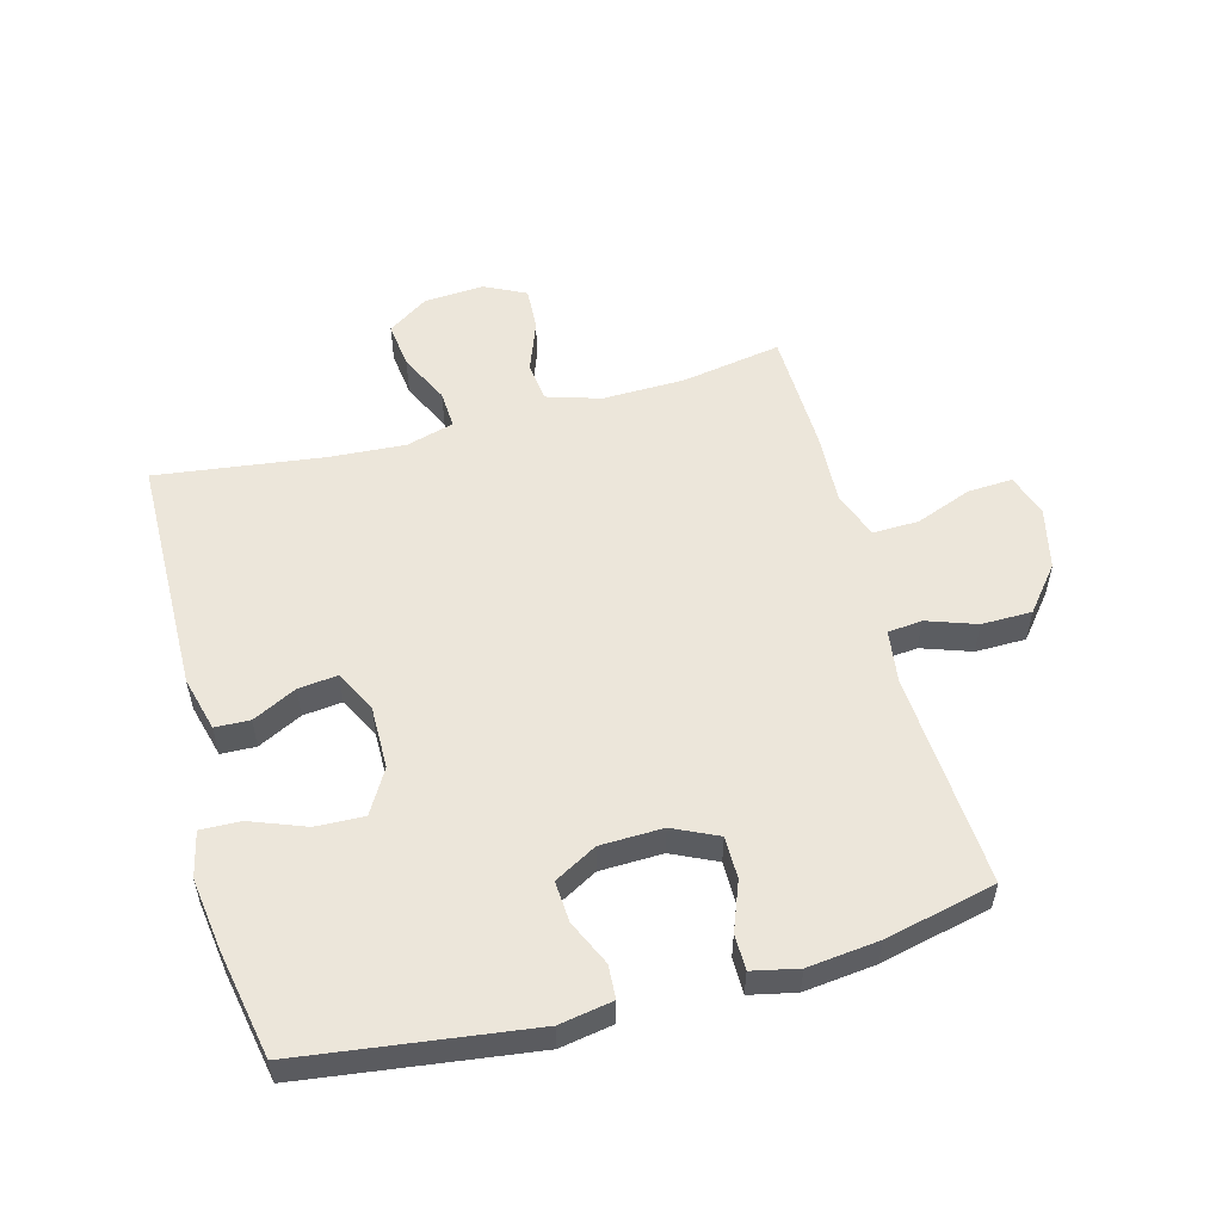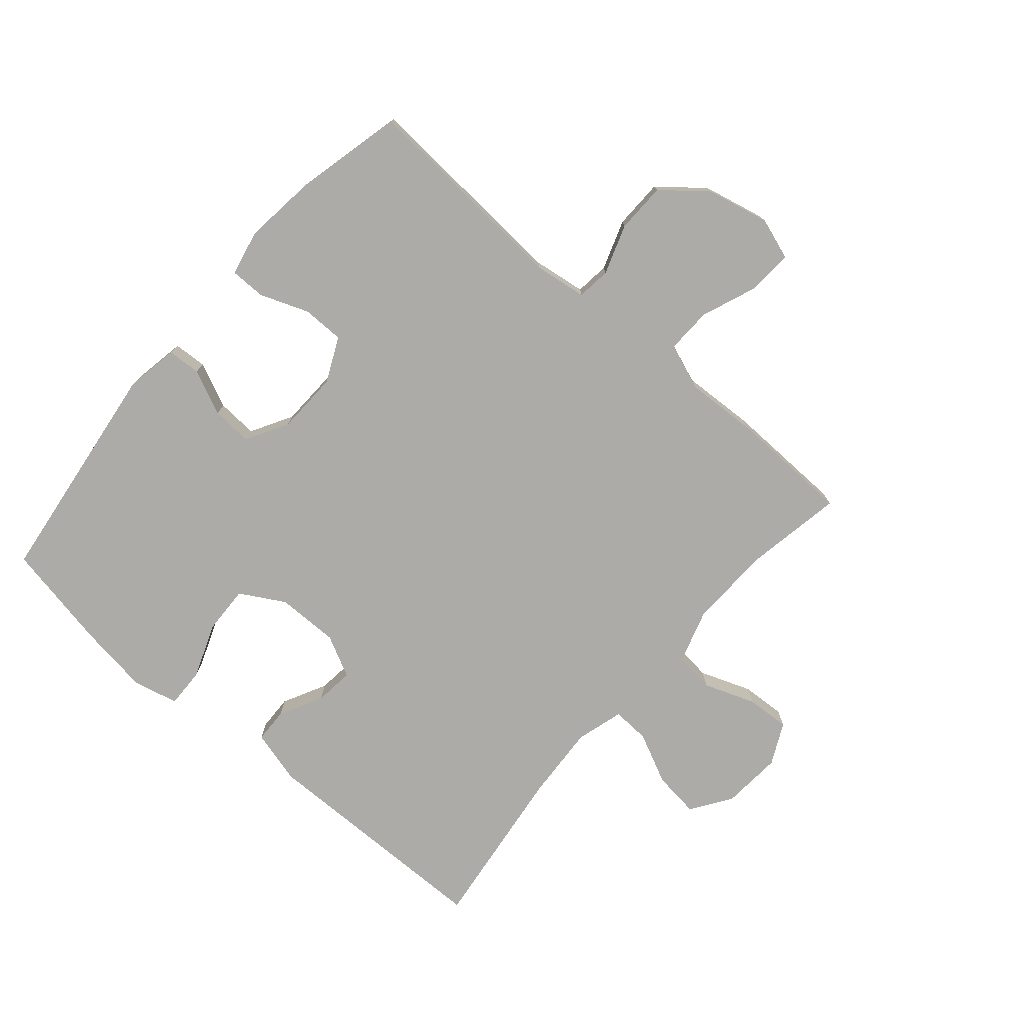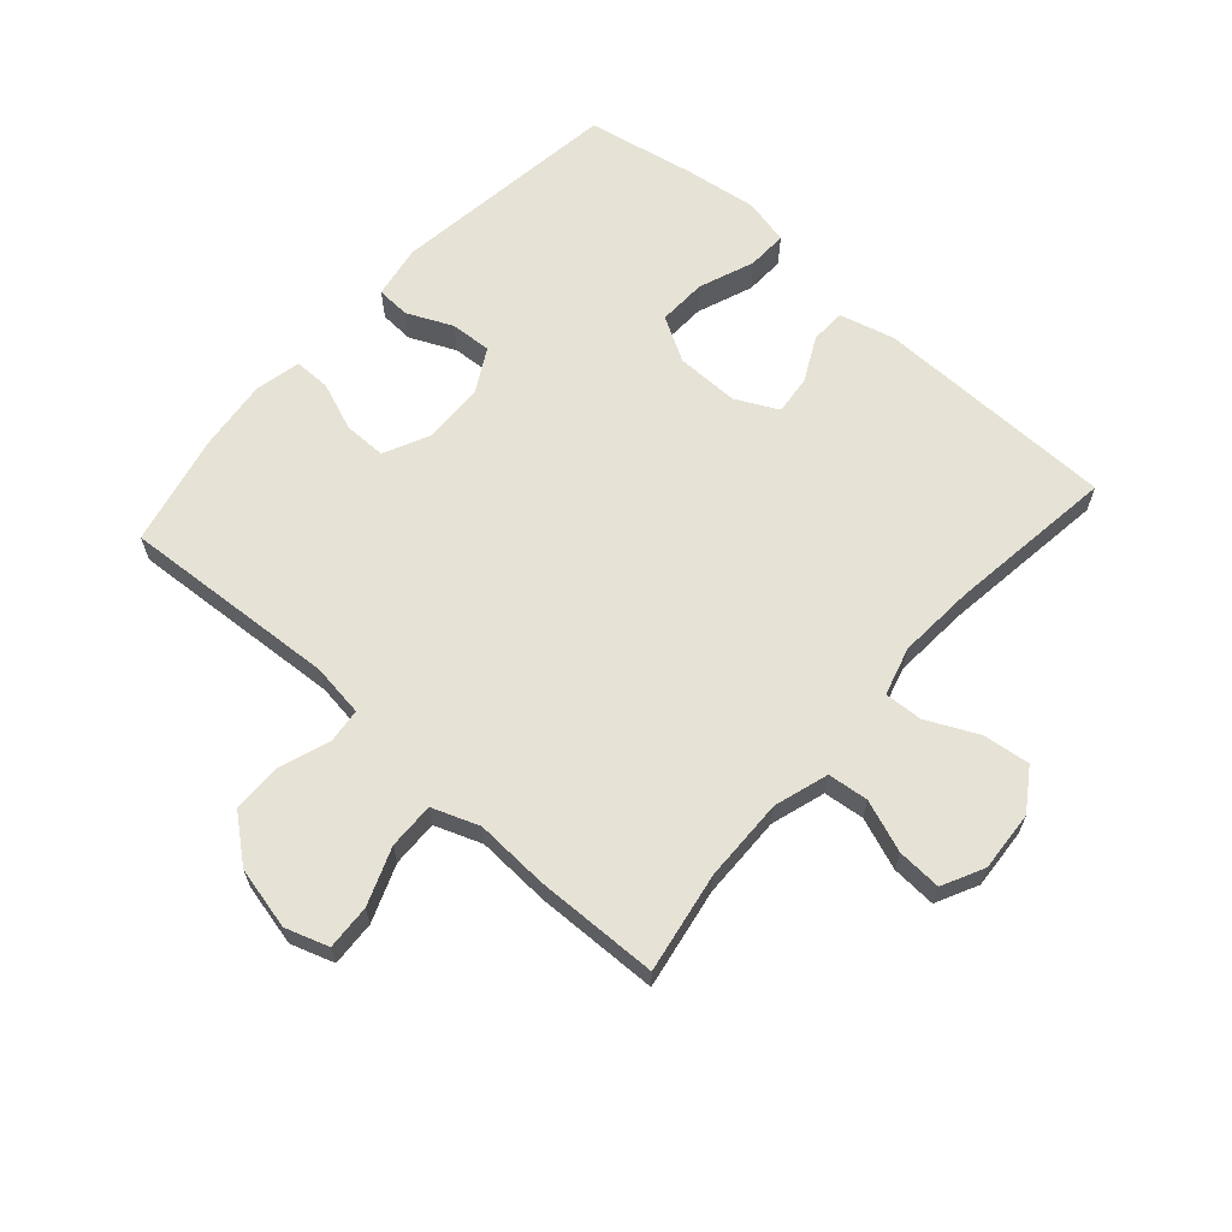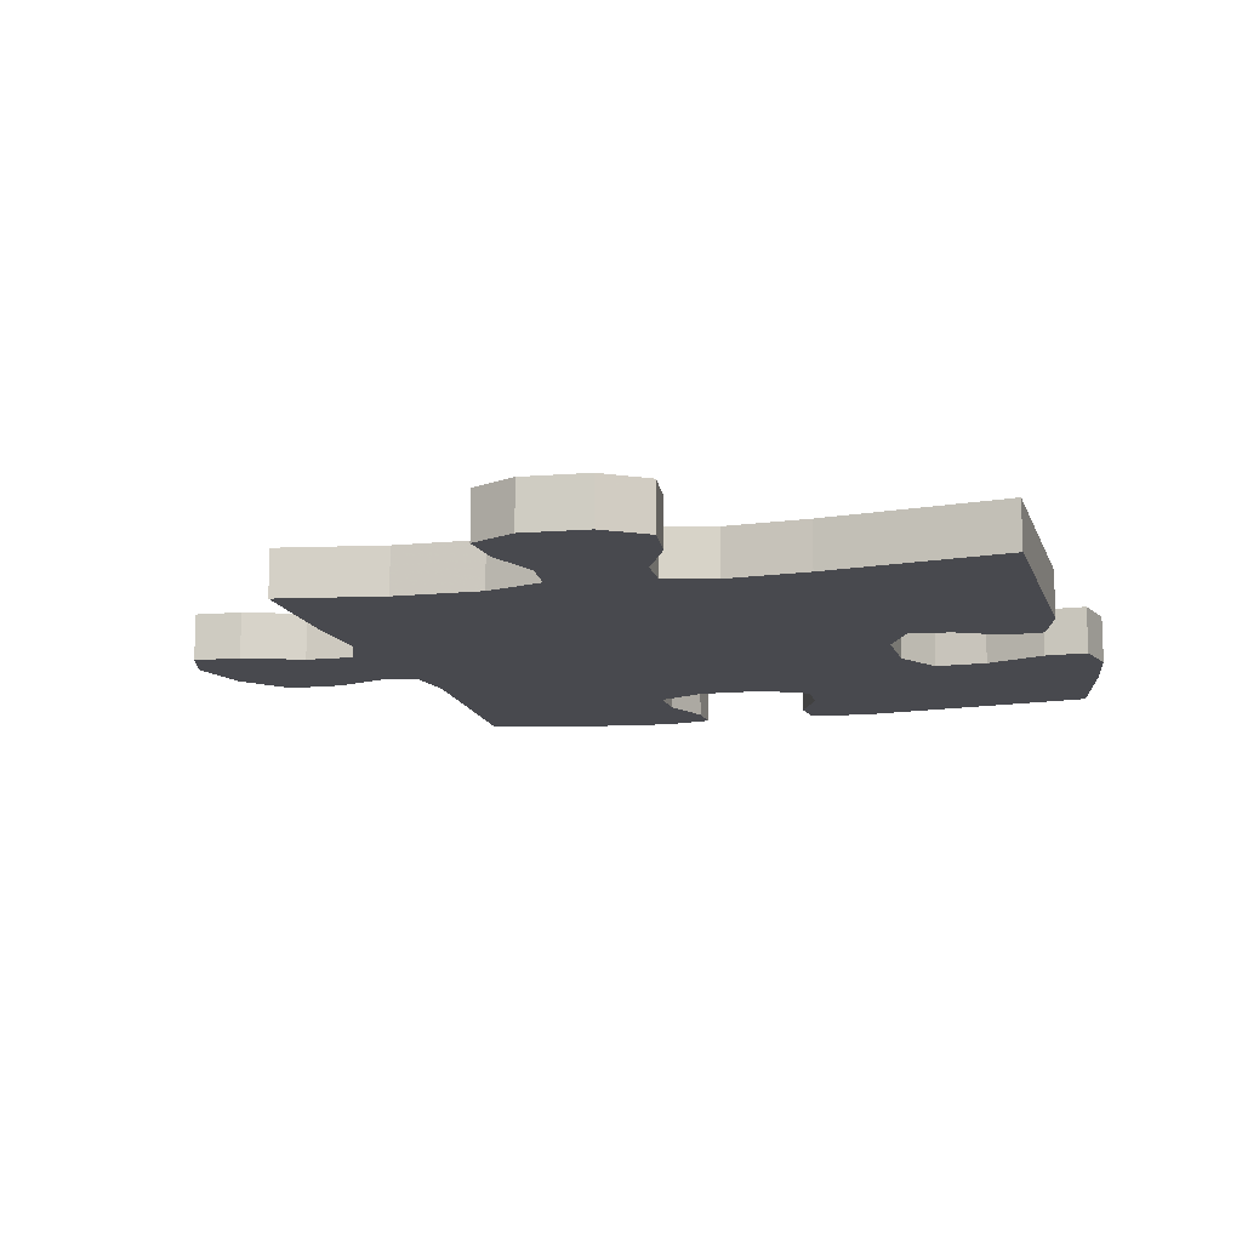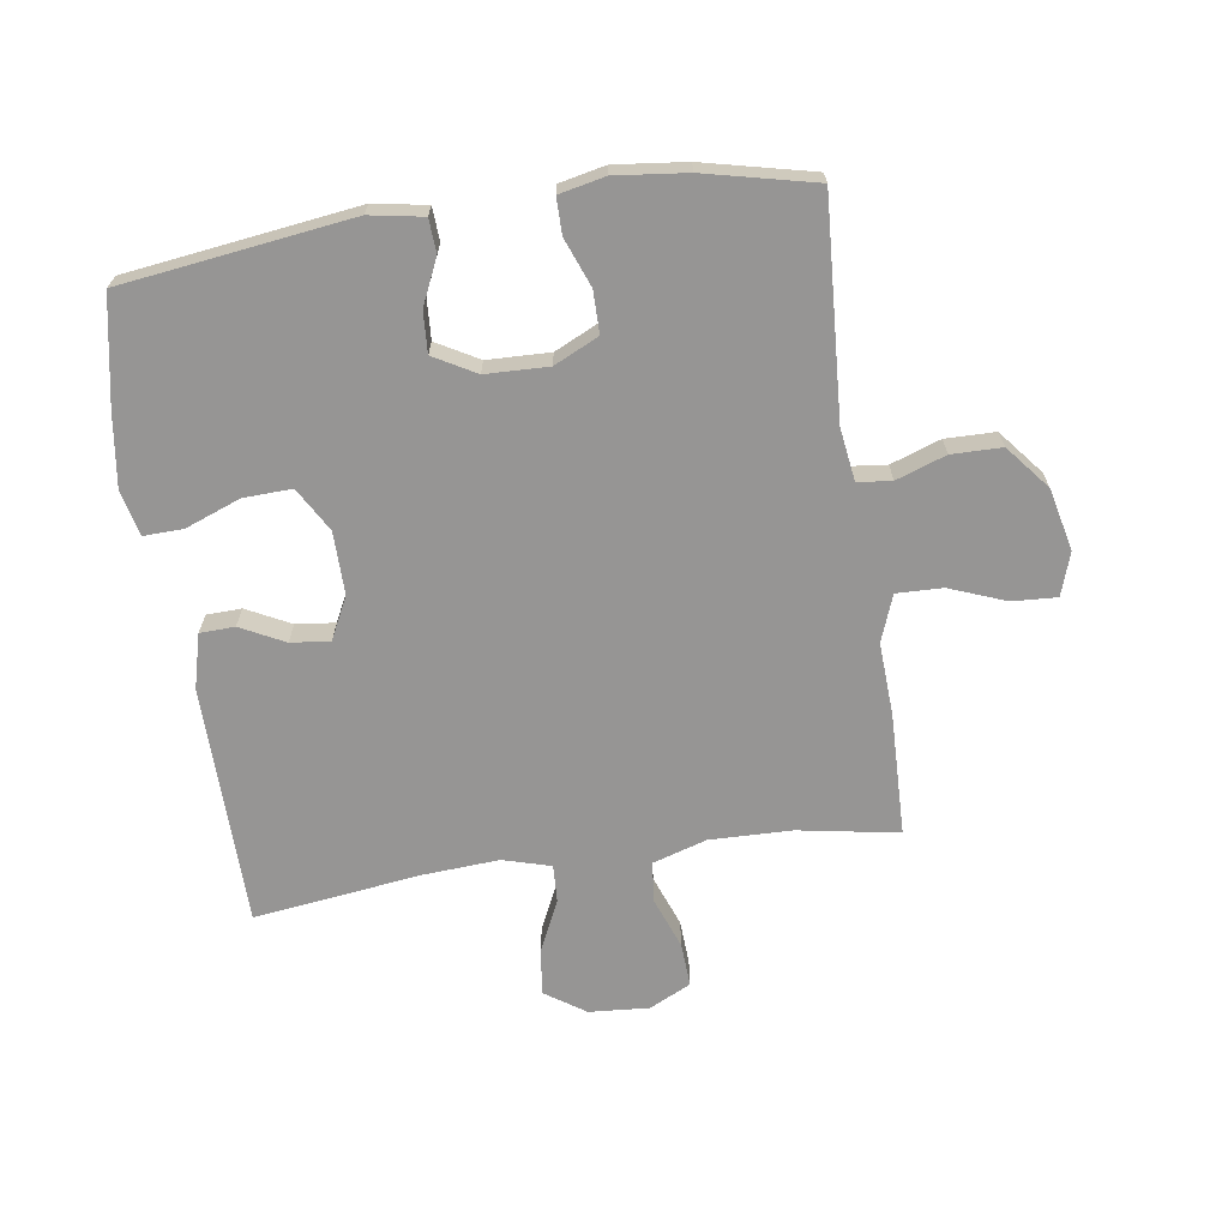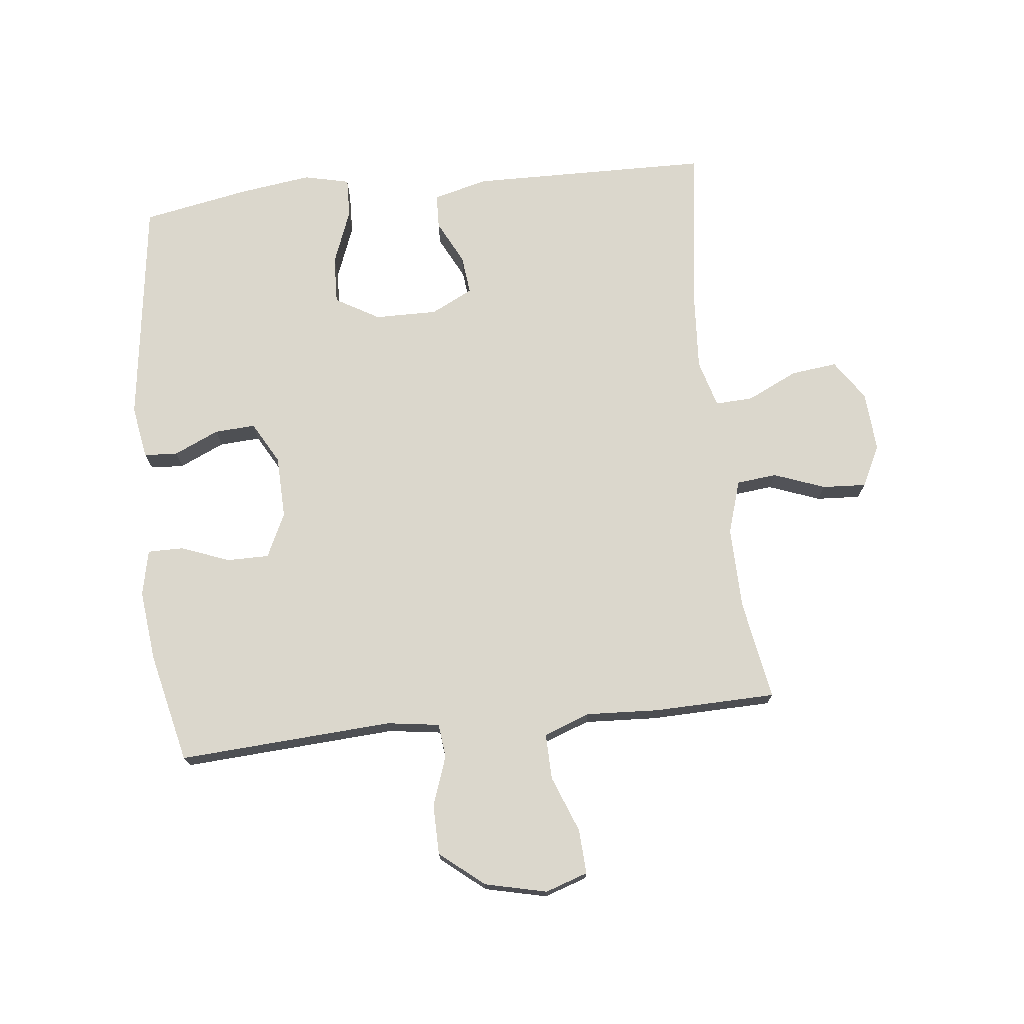
<metadata>
{"format":"obj","ext":"obj","renderer":"f3d","projection":"perspective","resolution":1024,"background":"white","views":[{"elev":54.4,"azim":-15.1,"up":"+Y"},{"elev":-76.3,"azim":49.1,"up":"+Y"},{"elev":64.0,"azim":131.6,"up":"+Y"},{"elev":-12.6,"azim":-165.3,"up":"+Y"},{"elev":-67.5,"azim":8.4,"up":"+Y"},{"elev":73.2,"azim":83.8,"up":"+Y"}]}
</metadata>
<code>
v 0.5 0.07 -0.5
v 0.339 0.07 -0.472
v 0.206 0.07 -0.469
v 0.119 0.07 -0.496
v 0.112 0.07 -0.561
v 0.143 0.07 -0.644
v 0.147 0.07 -0.715
v 0.08 0.07 -0.748
v -0.017 0.07 -0.741
v -0.082 0.07 -0.697
v -0.073 0.07 -0.622
v -0.034 0.07 -0.54
v -0.031 0.07 -0.479
v -0.108 0.07 -0.457
v -0.231 0.07 -0.465
v -0.5 0.07 -0.5
v -0.506 0.07 -0.112
v -0.483 0.07 -0.024
v -0.427 0.07 -0.022
v -0.356 0.07 -0.058
v -0.293 0.07 -0.065
v -0.259 0.07 0.003
v -0.26 0.07 0.104
v -0.301 0.07 0.175
v -0.379 0.07 0.172
v -0.468 0.07 0.138
v -0.532 0.07 0.136
v -0.549 0.07 0.21
v -0.533 0.07 0.326
v -0.5 0.07 0.5
v -0.13 0.07 0.549
v -0.044 0.07 0.534
v -0.041 0.07 0.48
v -0.074 0.07 0.407
v -0.078 0.07 0.341
v -0.01 0.07 0.303
v 0.091 0.07 0.3
v 0.163 0.07 0.334
v 0.163 0.07 0.402
v 0.133 0.07 0.48
v 0.133 0.07 0.538
v 0.207 0.07 0.554
v 0.322 0.07 0.541
v 0.5 0.07 0.5
v 0.478 0.07 0.153
v 0.49 0.07 0.068
v 0.545 0.07 0.062
v 0.625 0.07 0.09
v 0.706 0.07 0.089
v 0.764 0.07 0.018
v 0.787 0.07 -0.082
v 0.764 0.07 -0.151
v 0.692 0.07 -0.147
v 0.601 0.07 -0.112
v 0.527 0.07 -0.11
v 0.499 0.07 -0.185
v 0.505 0.07 -0.303
v 0.5 0 -0.5
v 0.339 0 -0.472
v 0.206 0 -0.469
v 0.119 0 -0.496
v 0.112 0 -0.561
v 0.143 0 -0.644
v 0.147 0 -0.715
v 0.08 0 -0.748
v -0.017 0 -0.741
v -0.082 0 -0.697
v -0.073 0 -0.622
v -0.034 0 -0.54
v -0.031 0 -0.479
v -0.108 0 -0.457
v -0.231 0 -0.465
v -0.5 0 -0.5
v -0.506 0 -0.112
v -0.483 0 -0.024
v -0.427 0 -0.022
v -0.356 0 -0.058
v -0.293 0 -0.065
v -0.259 0 0.003
v -0.26 0 0.104
v -0.301 0 0.175
v -0.379 0 0.172
v -0.468 0 0.138
v -0.532 0 0.136
v -0.549 0 0.21
v -0.533 0 0.326
v -0.5 0 0.5
v -0.13 0 0.549
v -0.044 0 0.534
v -0.041 0 0.48
v -0.074 0 0.407
v -0.078 0 0.341
v -0.01 0 0.303
v 0.091 0 0.3
v 0.163 0 0.334
v 0.163 0 0.402
v 0.133 0 0.48
v 0.133 0 0.538
v 0.207 0 0.554
v 0.322 0 0.541
v 0.5 0 0.5
v 0.478 0 0.153
v 0.49 0 0.068
v 0.545 0 0.062
v 0.625 0 0.09
v 0.706 0 0.089
v 0.764 0 0.018
v 0.787 0 -0.082
v 0.764 0 -0.151
v 0.692 0 -0.147
v 0.601 0 -0.112
v 0.527 0 -0.11
v 0.499 0 -0.185
v 0.505 0 -0.303
f 56 57 1 2
f 55 56 2 3
f 51 52 53 54
f 51 54 55
f 50 51 55
f 47 48 49 50
f 46 47 50 55
f 42 43 44 45
f 42 45 46
f 39 40 41 42
f 38 39 42 46
f 37 38 46 55
f 31 32 33 34
f 31 34 35
f 30 31 35
f 29 30 35 36
f 25 26 27 28
f 24 25 28 29
f 17 18 19 20
f 15 16 17 20
f 14 15 20 21
f 13 14 21 22
f 9 10 11 12
f 9 12 13
f 8 9 13
f 5 6 7 8
f 4 5 8 13
f 36 37 55 3
f 24 29 36
f 23 24 36 3
f 13 22 23
f 3 4 13 23
f 59 58 114 113
f 60 59 113 112
f 111 110 109 108
f 112 111 108
f 112 108 107
f 107 106 105 104
f 112 107 104 103
f 102 101 100 99
f 103 102 99
f 99 98 97 96
f 103 99 96 95
f 112 103 95 94
f 91 90 89 88
f 92 91 88
f 92 88 87
f 93 92 87 86
f 85 84 83 82
f 86 85 82 81
f 77 76 75 74
f 77 74 73 72
f 78 77 72 71
f 79 78 71 70
f 69 68 67 66
f 70 69 66
f 70 66 65
f 65 64 63 62
f 70 65 62 61
f 60 112 94 93
f 93 86 81
f 60 93 81 80
f 80 79 70
f 80 70 61 60
f 1 58 59 2
f 2 59 60 3
f 3 60 61 4
f 4 61 62 5
f 5 62 63 6
f 6 63 64 7
f 7 64 65 8
f 8 65 66 9
f 9 66 67 10
f 10 67 68 11
f 11 68 69 12
f 12 69 70 13
f 13 70 71 14
f 14 71 72 15
f 15 72 73 16
f 16 73 74 17
f 17 74 75 18
f 18 75 76 19
f 19 76 77 20
f 20 77 78 21
f 21 78 79 22
f 22 79 80 23
f 23 80 81 24
f 24 81 82 25
f 25 82 83 26
f 26 83 84 27
f 27 84 85 28
f 28 85 86 29
f 29 86 87 30
f 30 87 88 31
f 31 88 89 32
f 32 89 90 33
f 33 90 91 34
f 34 91 92 35
f 35 92 93 36
f 36 93 94 37
f 37 94 95 38
f 38 95 96 39
f 39 96 97 40
f 40 97 98 41
f 41 98 99 42
f 42 99 100 43
f 43 100 101 44
f 44 101 102 45
f 45 102 103 46
f 46 103 104 47
f 47 104 105 48
f 48 105 106 49
f 49 106 107 50
f 50 107 108 51
f 51 108 109 52
f 52 109 110 53
f 53 110 111 54
f 54 111 112 55
f 55 112 113 56
f 56 113 114 57
f 57 114 58 1

</code>
